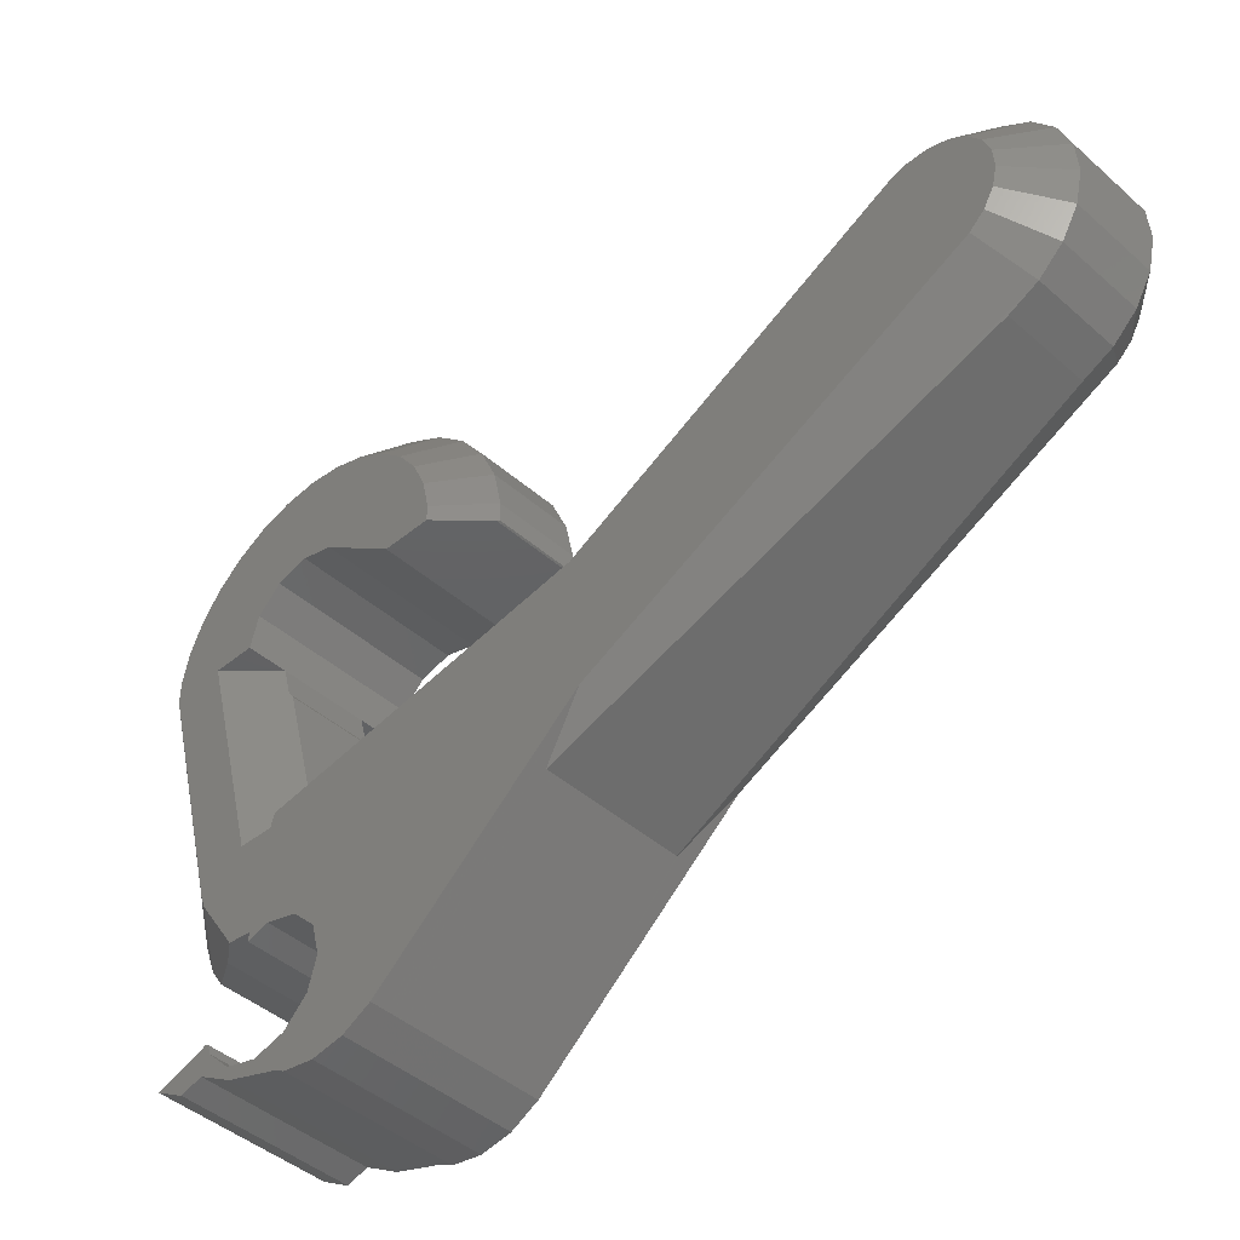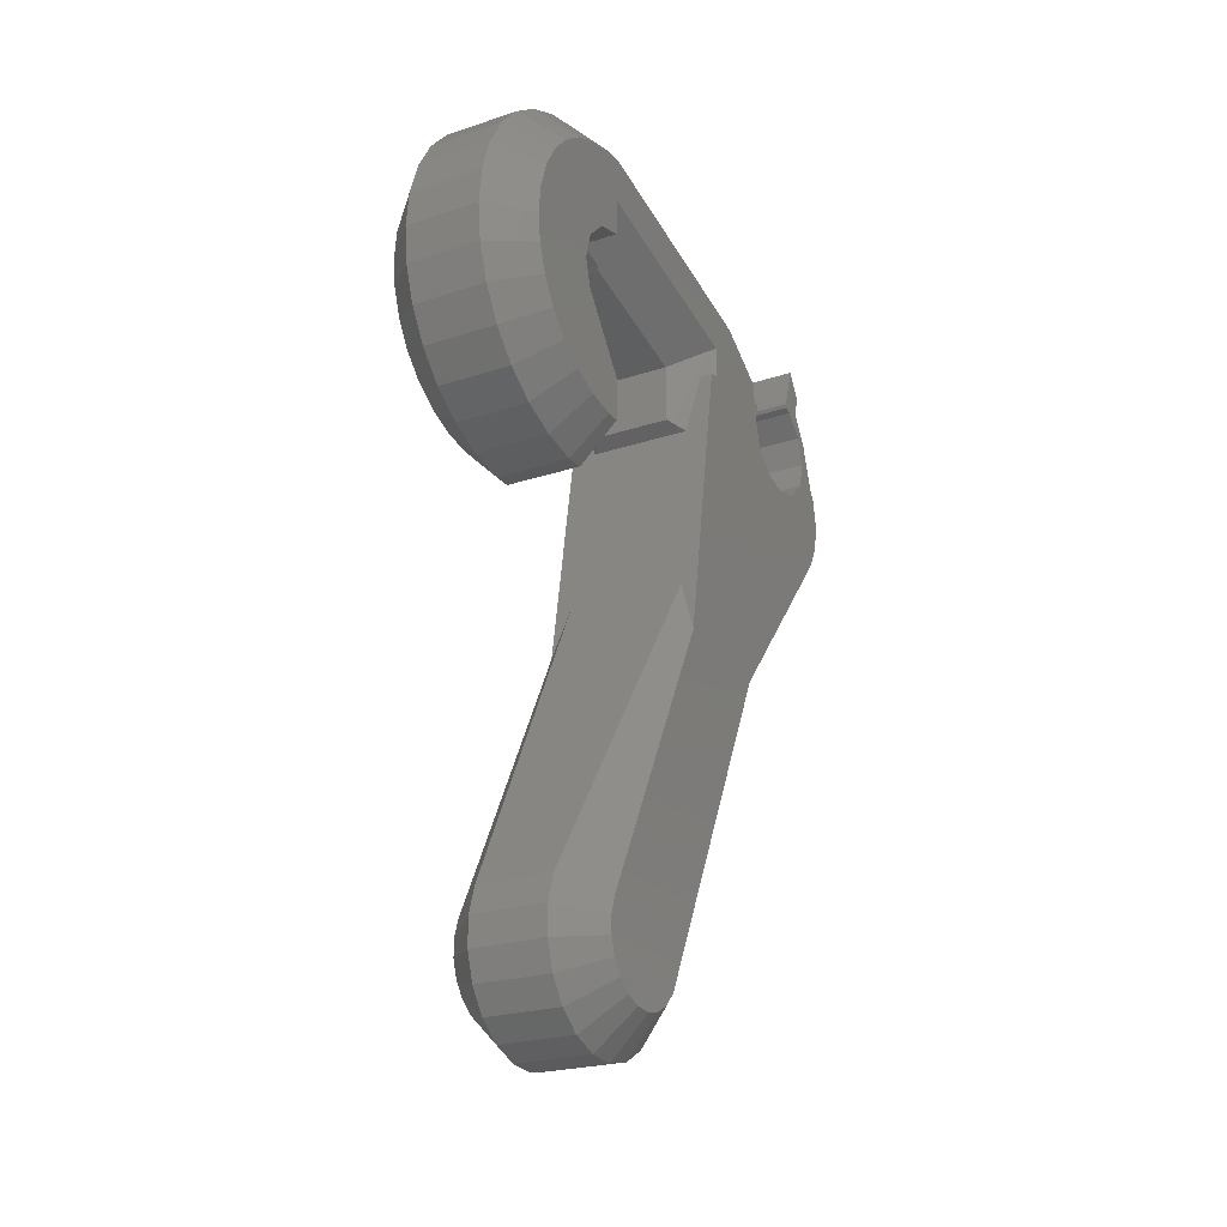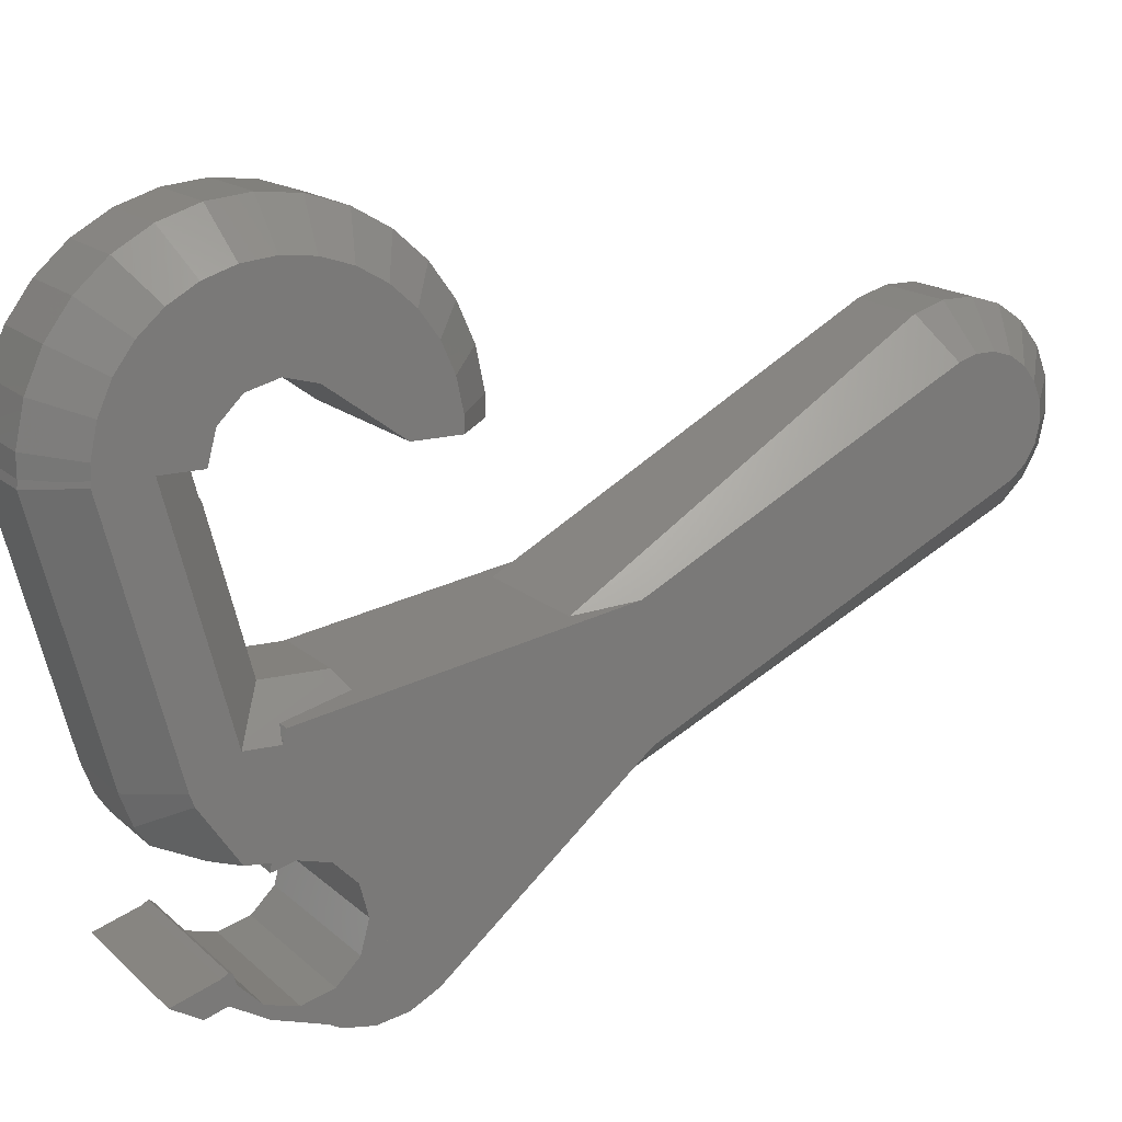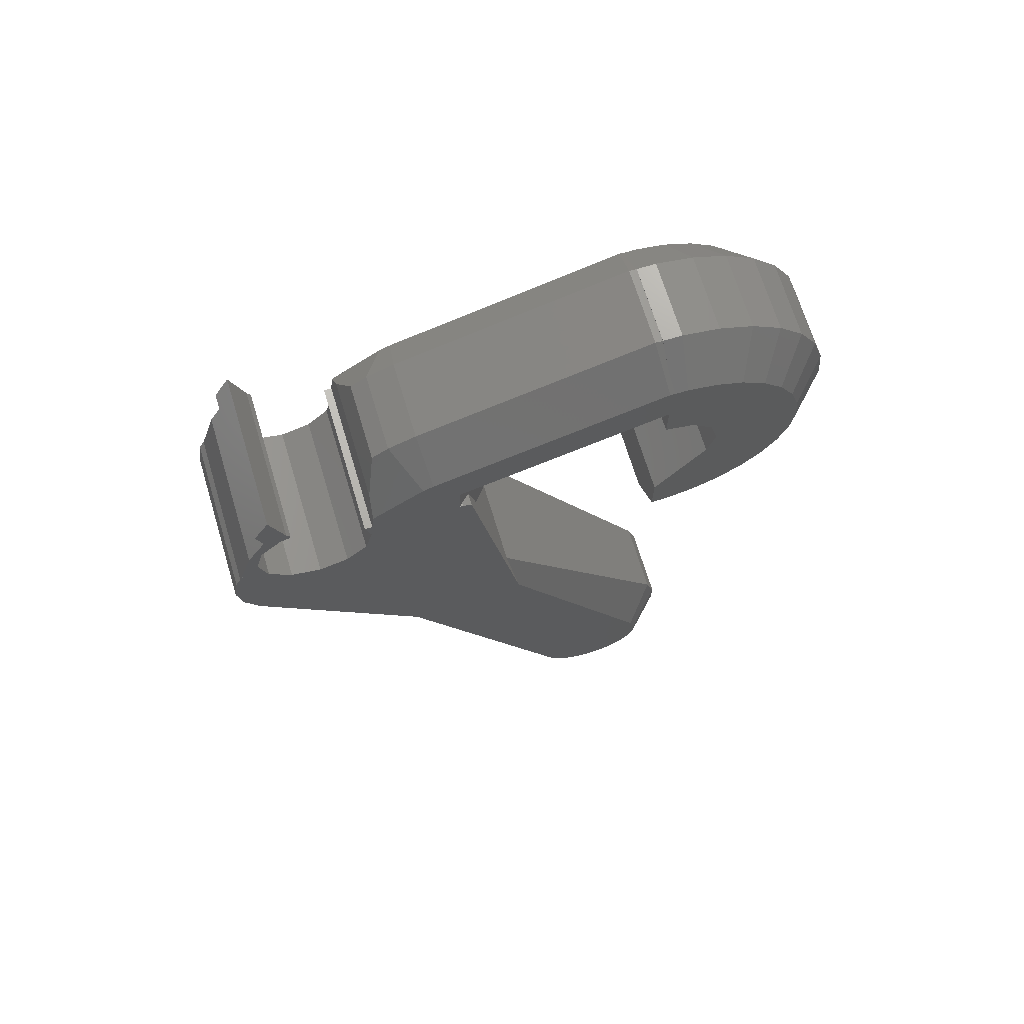
<metadata>
{"format":"stl","ext":"stl","renderer":"f3d","projection":"perspective","resolution":1024,"background":"white","views":[{"elev":-43.7,"azim":-46.0,"up":"+Z"},{"elev":-23.5,"azim":29.0,"up":"+Y"},{"elev":16.3,"azim":-120.2,"up":"+Z"},{"elev":69.7,"azim":-106.9,"up":"+Y"}]}
</metadata>
<code>
# stl→obj: 306 verts, 608 faces
v -4.995 -1.476 -28.33
v 4.995 1.592 -27.34
v 4.995 -1.476 -28.33
v -4.995 1.592 -27.34
v 4.995 1.787 -27.22
v -4.995 1.787 -27.22
v 4.995 3.687 -26.13
v -4.995 3.687 -26.13
v -4.995 3.626 -24.44
v 4.995 3.396 -24.57
v 4.995 3.626 -24.44
v -4.995 3.396 -24.57
v 4.995 4.96 -26.54
v -4.995 4.96 -26.54
v -4.995 4.018 -24.67
v 4.995 4.018 -24.67
v -4.995 6.698 -25.54
v 4.995 6.698 -25.54
v -4.995 3.248 -25.12
v -4.995 2.63 -25.74
v -4.995 1.875 -26.5
v -4.995 0.8438 -26.77
v -4.995 0.3408 -26.91
v -4.995 -0.4683 -27.79
v 4.995 3.248 -25.12
v 4.995 2.493 -25.88
v 4.995 1.875 -26.5
v 4.995 1.031 -26.72
v 4.995 0.3408 -26.91
v 4.995 -0.4683 -27.79
v -2.5 -8.732 7.862
v -5 -6.874 6.189
v -2.5 -10.18 5.875
v -2.5 -2.443 11.49
v -5 -3.762 8.45
v -2.5 -4.779 10.73
v 5 -1.923 9.048
v 2.5 -2.443 11.49
v 5 -3.762 8.45
v 2.5 -4.779 10.73
v -2.5 8.732 7.862
v 2.5 6.906 9.506
v 2.5 8.732 7.862
v -2.5 6.906 9.506
v -2.5 -11.17 3.631
v 2.5 -10.18 5.875
v 2.5 -11.17 3.631
v 2.5 11.69 1.228
v -2.5 11.17 3.631
v 2.5 11.17 3.631
v -2.5 11.69 1.228
v -2.5 -6.906 9.506
v 2.5 10.18 5.875
v 5 8.797 2.858
v -5 8.797 2.858
v -5 8.011 4.625
v -2.5 10.18 5.875
v -5 3.762 8.45
v -2.5 4.779 10.73
v -2.6 -11.59 -5.773e-16
v -2.5 -11.69 1.228
v -5 -9.199 0.9669
v -2.5 -11.69 0.05453
v -5 -9.199 -1.11e-15
v 2.5 -11.69 1.228
v 2.5 -11.69 0.05453
v -5 -8.797 2.858
v 2.5 -8.732 7.862
v -5 -5.437 7.483
v 5 1.923 9.048
v 2.5 0 11.75
v 5 0 9.25
v 5 5.437 7.483
v 5 3.762 8.45
v -5 6.874 6.189
v -3.919 10.27 -8.702e-16
v -5 9.199 0.9669
v -4.578 9.619 0.08926
v -5 9.199 0.1464
v -2.5 11.69 -5.551e-16
v 5 -6.874 6.189
v -5 -8.011 4.625
v 2.5 -6.906 9.506
v -5 -1.923 9.048
v 5 6.874 6.189
v 2.5 4.779 10.73
v 2.5 2.443 11.49
v -5 1.923 9.048
v -2.5 2.443 11.49
v 4.578 9.619 0.08926
v 5 9.199 0.9669
v 5 9.199 0.1464
v 3.919 10.27 8.702e-16
v 2.5 11.69 5.551e-16
v 5 -8.011 4.625
v 5 -8.797 2.858
v -2.5 0 11.75
v 5 8.011 4.625
v 5 -9.199 0.9669
v 2.6 -11.59 5.773e-16
v 5 -9.199 1.11e-15
v -5 0 9.25
v -5 5.437 7.483
v 5 2.63 2.493
v 5 1.875 3.248
v 5 3.248 1.875
v 5 6.206 1.11e-15
v 5 3.474 1.031
v 5 3.75 1.11e-15
v 5 0.8438 3.524
v 5 0 3.75
v 5 -0.8438 3.524
v 5 -1.875 3.248
v 5 -5.437 7.483
v 5 -6.345 1.11e-15
v 5 9.239 -0.1808
v 5 2.588 -13.57
v 5 5.239 -15.18
v 5 4.984 -15.85
v 5 2.684 -19.22
v 5 1.406e-06 -19.5
v 5 0 -19.5
v 5 -4 -13.75
v 5 -0.8438 -19.73
v 5 -1.875 -20
v 5 -6.125 -14.87
v 5 -2.63 -20.76
v 5 -3.248 -21.38
v 5 -3.75 -23.25
v 5 -4 -24.75
v 5 -3.369 -24.67
v 5 -6.969 -15.1
v 5 -5.507 -14.25
v 5 -5.141 -13.89
v 5 -9.46 -19.91
v 5 -9.46 -18.59
v 5 -5.316 -24.59
v 5 -6.556 -24.12
v 5 -9.143 -17.3
v 5 -7.647 -23.37
v 5 -8.526 -16.13
v 5 -7.818 -15.33
v 5 -8.526 -22.37
v 5 -9.143 -21.2
v -5 6.206 -1.11e-15
v -5 9.239 -0.1808
v -5 3.248 1.875
v -5 2.588 -13.57
v -5 5.239 -15.18
v -5 4.984 -15.85
v -5 2.684 -19.22
v -5 1.274 -19.37
v -5 0.5049 -13.62
v -5 2.493 2.63
v -5 3.75 0
v -5 3.75 -1.11e-15
v -5 3.524 0.8438
v -5 1.875 3.248
v -5 1.031 3.474
v -5 0 3.75
v -5 -1.031 3.474
v -5 -1.875 3.248
v -5 -6.345 -1.11e-15
v -5 -4 -24.75
v -5 -3.372 -24.66
v -5 -3.369 -24.67
v -5 -4.729 -24.66
v 2.5 11.66 5.551e-16
v -2.5 11.66 -5.551e-16
v -2.615 3.75 -5.806e-16
v 2.615 3.75 5.806e-16
v 2.5 7.042 -17.27
v -2.5 7.721 -15.48
v 2.5 7.721 -15.48
v -2.5 7.042 -17.27
v -2.614 3.486 -0.9865
v -2.613 3.248 -1.875
v -2.5 3.058 -2.15
v -4.633 2.306 -13.21
v -2.5 0.6561 -11.16
v 2.5 3.058 -2.15
v 2.5 0.6561 -11.16
v -2.5 11.72 -0.4821
v 2.5 11.72 -0.4821
v 2.615 3.75 0
v 2.614 3.512 -0.8885
v 2.613 3.248 -1.875
v 4.633 2.306 -13.21
v -2.5 6.312 -18.34
v -3.95 4.054 -19.07
v -2.722 -3.344 -11.45
v -2.5 -3.193 -11.23
v -4.779 0.4755 -13.4
v -4.215 0.2939 -12.85
v -3.413 -3.829 -12.16
v 2.722 -3.344 -11.45
v 2.5 -3.193 -11.23
v 2.5 6.312 -18.34
v 3.95 4.054 -19.07
v 5 0.5049 -13.62
v 4.779 0.4755 -13.4
v 4.215 0.2939 -12.85
v 3.413 -3.829 -12.16
v 5 1.274 -19.37
v 5 0 -27
v 5 0.3408 -26.91
v -5 0.05608 -26.98
v -5 0.3408 -26.91
v -5 0 -27
v -5 1.031 -19.78
v 5 1.34 -19.86
v 5 0.8438 -19.73
v -5 1.34 -19.86
v -5 -0.4642 -26.88
v 5 -1.031 -26.72
v -5 -0.8438 -26.77
v -5 -3.248 -21.38
v -5 -2.493 -20.62
v -5 -2.63 -25.74
v 5 -3.248 -25.12
v 5 -2.493 -25.88
v -5 -3.248 -25.12
v -5 -3.75 -23.25
v -5 -1.064 -26.71
v 5 -1.875 -26.5
v -5 -1.875 -26.5
v -5 0 -19.5
v -5 -1.031 -19.78
v -5 -1.875 -20
v 2.5 -41.89 -9.366
v 4.096 -16.97 -19.81
v 2.5 -43.61 -8.538
v 4.063 -16.89 -19.89
v -5 -19.03 -9.625
v -2.5 -37.22 2.516
v -3.92 -15.52 -10.21
v -5 -38.31 0.2638
v -2.5 -46.38 -3.728
v -5 -43.89 -3.541
v -5 -43.63 -4.675
v -5 -42.65 -0.3911
v -5 -43.38 -1.3
v -2.5 -45.54 -0.05
v -2.5 -44.35 1.442
v -2.5 -40.95 3.079
v 2.5 -42.78 2.516
v 2.5 -40.95 3.079
v -2.5 -42.78 2.516
v -5 -40.58 0.6064
v 3.92 -15.52 -10.21
v 2.5 -37.22 2.516
v -5 -39.42 0.6064
v -2.5 -39.05 3.079
v 5 -19.03 -9.625
v 5 -36.62 -1.3
v 5 -20.17 -9.436
v 5 -38.31 0.2638
v 5 -19.78 -17.44
v 5 -42.2 -6.472
v 2.5 -39.05 3.079
v 5 -40.58 0.6064
v 5 -39.42 0.6064
v -2.5 -43.61 -8.538
v -5 -19.78 -17.44
v -4.096 -16.97 -19.81
v -5 -42.2 -6.472
v -2.5 -45 -7.24
v 2.5 -45 -7.24
v 5 -43.63 -4.675
v 2.5 -46.38 -3.728
v 2.5 -45.96 -5.588
v -5 -43.8 -2.382
v -2.5 -46.24 -1.826
v 2.5 -45.54 -0.05
v 2.5 -46.24 -1.826
v 5 -43.8 -2.382
v 5 -41.69 0.2638
v 5 -42.65 -0.3911
v 2.5 -44.35 1.442
v -2.5 -45.96 -5.588
v 5 -43.05 -5.682
v -5 -21.08 -16.34
v -5 -41.69 0.2638
v 5 -21.99 -9.132
v -5 -9.574 -24.66
v -5 0.4755 -13.4
v -5 0.2939 -12.85
v -5 -20.62 -16.07
v 5 -43.89 -3.541
v -5 -21.26 -16.19
v 5 -43.38 -1.3
v -2.5 -41.89 -9.366
v -4.063 -16.89 -19.89
v 5 0.2939 -12.85
v 5 0.4755 -13.4
v 5 -7.532 -27.79
v 5 -0.4683 -27.79
v 5 -2.133 -28.69
v 5 -4 -29
v 5 -5.867 -28.69
v -5 -43.05 -5.682
v -5 -4 -29
v -5 -2.133 -28.69
v -5 -7.532 -27.79
v -5 -5.867 -28.69
v -5 -0.4683 -27.79
f 1 2 3
f 2 1 4
f 4 5 2
f 5 4 6
f 6 7 5
f 7 6 8
f 9 10 11
f 10 9 12
f 8 13 7
f 13 8 14
f 15 11 16
f 11 15 9
f 17 16 18
f 16 17 15
f 14 18 13
f 18 14 17
f 14 15 17
f 8 15 14
f 19 15 8
f 12 15 19
f 15 12 9
f 8 20 19
f 8 21 20
f 6 21 8
f 4 21 6
f 4 22 21
f 4 23 22
f 4 24 23
f 24 4 1
f 16 13 18
f 16 7 13
f 10 16 11
f 16 10 25
f 16 25 7
f 26 7 25
f 27 7 26
f 27 5 7
f 28 5 27
f 5 28 2
f 29 2 28
f 30 2 29
f 2 30 3
f 31 32 33
f 34 35 36
f 37 38 39
f 34 40 38
f 40 34 36
f 41 42 43
f 42 41 44
f 45 46 33
f 46 45 47
f 48 49 50
f 49 48 51
f 36 35 52
f 50 53 54
f 55 56 57
f 44 58 59
f 60 61 62
f 61 60 63
f 60 62 64
f 61 47 45
f 47 61 65
f 63 65 61
f 65 63 66
f 33 67 45
f 33 68 31
f 68 33 46
f 52 35 69
f 70 71 72
f 73 42 74
f 41 75 44
f 76 77 51
f 77 78 79
f 76 51 80
f 77 76 78
f 81 68 46
f 33 32 82
f 33 82 67
f 52 32 31
f 52 69 32
f 61 67 62
f 45 67 61
f 81 83 68
f 52 68 83
f 68 52 31
f 34 84 35
f 72 71 37
f 49 55 57
f 53 41 43
f 41 53 57
f 53 43 85
f 42 86 74
f 86 87 74
f 58 88 89
f 59 58 89
f 90 91 92
f 93 91 90
f 91 93 48
f 48 93 94
f 95 46 96
f 96 47 65
f 39 38 40
f 89 71 87
f 71 89 97
f 97 84 34
f 59 87 86
f 87 59 89
f 44 86 42
f 86 44 59
f 57 75 41
f 56 75 57
f 51 55 49
f 50 57 53
f 57 50 49
f 43 42 85
f 85 42 73
f 54 53 98
f 87 71 70
f 94 51 48
f 51 94 80
f 48 50 54
f 91 48 54
f 81 46 95
f 96 65 99
f 100 65 66
f 65 100 99
f 99 100 101
f 96 46 47
f 36 83 40
f 83 36 52
f 88 102 97
f 89 88 97
f 75 103 44
f 77 55 51
f 98 53 85
f 97 38 71
f 38 97 34
f 104 85 73
f 105 73 74
f 85 106 107
f 107 108 109
f 107 106 108
f 85 104 106
f 110 74 70
f 73 105 104
f 74 110 105
f 111 70 72
f 70 111 110
f 37 111 72
f 111 37 112
f 39 112 37
f 112 39 113
f 114 113 39
f 81 113 114
f 95 113 81
f 113 95 115
f 96 115 95
f 99 115 96
f 115 99 101
f 107 91 54
f 91 107 92
f 107 54 98
f 107 98 85
f 92 107 116
f 117 116 107
f 116 117 118
f 118 117 119
f 119 117 120
f 117 121 120
f 117 122 121
f 123 122 117
f 122 123 124
f 124 123 125
f 126 125 123
f 127 126 128
f 125 126 127
f 129 130 131
f 132 128 126
f 133 123 134
f 126 123 133
f 135 128 136
f 129 137 130
f 129 138 137
f 128 132 139
f 129 140 138
f 141 132 142
f 132 141 139
f 128 140 129
f 128 139 136
f 140 128 143
f 144 128 135
f 143 128 144
f 74 87 70
f 39 40 83
f 145 77 79
f 145 79 146
f 77 145 55
f 55 145 56
f 147 56 145
f 148 146 149
f 148 149 150
f 148 150 151
f 146 148 145
f 152 148 151
f 148 152 153
f 56 147 75
f 154 75 147
f 155 145 156
f 157 145 155
f 147 145 157
f 75 154 103
f 158 103 154
f 103 158 58
f 159 58 158
f 58 159 88
f 160 88 159
f 160 102 88
f 84 160 161
f 35 161 162
f 160 84 102
f 161 35 84
f 162 69 35
f 82 162 163
f 162 32 69
f 162 82 32
f 163 67 82
f 62 163 64
f 163 62 67
f 164 165 166
f 165 164 167
f 97 102 84
f 103 58 44
f 37 71 38
f 39 83 114
f 114 83 81
f 168 94 93
f 169 94 168
f 169 80 94
f 80 169 76
f 100 115 101
f 60 115 100
f 163 60 64
f 60 163 115
f 170 156 145
f 109 171 107
f 172 173 174
f 173 172 175
f 145 176 170
f 145 177 176
f 145 178 177
f 148 178 145
f 179 178 148
f 178 179 180
f 180 181 178
f 181 180 182
f 174 183 184
f 183 174 173
f 116 90 92
f 116 174 184
f 174 116 118
f 116 93 90
f 184 93 116
f 93 184 168
f 150 149 175
f 175 149 173
f 119 172 118
f 172 174 118
f 185 107 171
f 186 107 185
f 187 107 186
f 181 107 187
f 181 117 107
f 181 188 117
f 188 181 182
f 184 169 168
f 169 184 183
f 173 146 183
f 146 173 149
f 183 76 169
f 76 183 146
f 78 76 146
f 146 79 78
f 189 150 175
f 190 150 189
f 150 190 151
f 180 191 192
f 191 180 179
f 153 179 148
f 193 179 153
f 194 179 193
f 194 191 179
f 191 194 195
f 182 196 188
f 196 182 197
f 198 175 172
f 175 198 189
f 119 198 172
f 119 199 198
f 199 119 120
f 180 197 182
f 197 180 192
f 188 200 117
f 200 188 201
f 188 202 201
f 202 196 203
f 196 202 188
f 123 117 200
f 187 176 177
f 176 187 186
f 155 170 185
f 170 155 156
f 170 186 185
f 186 170 176
f 191 197 192
f 191 196 197
f 195 196 191
f 196 195 203
f 178 187 177
f 187 178 181
f 147 104 154
f 104 147 106
f 159 105 110
f 105 159 158
f 163 113 115
f 113 163 162
f 154 105 158
f 105 154 104
f 160 112 161
f 112 160 111
f 160 110 111
f 110 160 159
f 171 108 157
f 108 171 109
f 155 171 157
f 171 155 185
f 147 108 106
f 108 147 157
f 161 113 162
f 113 161 112
f 199 189 198
f 189 199 190
f 204 199 120
f 204 190 199
f 152 190 204
f 190 152 151
f 204 120 121
f 63 100 66
f 100 63 60
f 21 28 27
f 28 21 22
f 28 22 29
f 29 205 206
f 23 29 22
f 29 23 205
f 207 23 208
f 23 207 205
f 205 207 209
f 210 211 212
f 211 210 213
f 19 10 12
f 10 19 25
f 214 205 209
f 205 214 215
f 215 214 216
f 217 127 128
f 127 217 218
f 219 220 221
f 220 219 222
f 129 165 223
f 131 165 129
f 131 166 165
f 220 166 131
f 166 220 222
f 20 25 19
f 25 20 26
f 21 26 20
f 26 21 27
f 129 217 128
f 217 129 223
f 224 215 216
f 215 224 225
f 225 224 226
f 226 221 225
f 221 226 219
f 227 124 228
f 124 227 122
f 227 121 122
f 121 227 212
f 212 227 210
f 228 125 229
f 125 228 124
f 125 218 229
f 218 125 127
f 230 231 232
f 231 230 233
f 234 235 236
f 235 234 237
f 238 239 240
f 241 242 243
f 244 241 243
f 245 246 247
f 246 245 248
f 245 249 248
f 250 235 251
f 235 250 236
f 235 252 253
f 254 255 256
f 255 254 257
f 232 258 259
f 258 232 231
f 260 261 262
f 261 260 247
f 263 264 265
f 264 263 266
f 267 232 268
f 232 267 263
f 237 252 235
f 257 262 255
f 269 270 271
f 243 272 273
f 273 274 243
f 274 273 275
f 276 275 270
f 277 246 278
f 248 241 244
f 252 245 253
f 245 252 249
f 251 260 262
f 251 254 250
f 254 251 257
f 257 251 262
f 243 279 244
f 279 243 274
f 242 272 243
f 280 270 238
f 270 280 271
f 269 271 268
f 259 268 232
f 281 268 259
f 266 282 264
f 283 241 248
f 249 283 248
f 284 256 255
f 253 247 260
f 247 253 245
f 235 260 251
f 260 235 253
f 247 246 261
f 272 239 238
f 165 285 223
f 210 286 213
f 227 286 210
f 228 286 227
f 229 286 228
f 286 229 287
f 218 287 229
f 234 218 217
f 285 217 223
f 234 217 285
f 218 234 287
f 288 234 285
f 288 237 234
f 240 237 288
f 237 240 252
f 252 240 249
f 249 240 283
f 283 240 241
f 241 240 242
f 240 272 242
f 272 240 239
f 273 272 238
f 238 275 273
f 275 238 270
f 289 270 269
f 282 266 290
f 266 288 290
f 288 266 240
f 279 274 291
f 261 246 277
f 246 279 278
f 248 279 246
f 279 248 244
f 291 274 276
f 274 275 276
f 265 292 263
f 292 265 293
f 263 230 232
f 230 263 292
f 269 268 281
f 261 277 291
f 261 255 262
f 255 261 291
f 278 279 291
f 277 278 291
f 294 200 295
f 294 123 200
f 284 123 294
f 132 133 134
f 133 132 126
f 134 142 132
f 258 135 136
f 139 258 136
f 141 258 139
f 284 141 142
f 284 142 134
f 123 284 134
f 141 284 258
f 259 284 255
f 284 259 258
f 255 281 259
f 291 281 255
f 291 269 281
f 276 269 291
f 269 276 289
f 138 140 296
f 143 296 140
f 258 143 144
f 258 144 135
f 143 258 296
f 205 297 206
f 215 297 205
f 298 215 225
f 215 298 297
f 299 225 221
f 299 221 220
f 130 220 131
f 299 220 130
f 225 299 298
f 300 130 137
f 130 300 299
f 296 137 138
f 137 296 300
f 204 212 211
f 212 204 121
f 276 270 289
f 280 240 267
f 267 271 280
f 271 267 268
f 267 266 263
f 301 240 266
f 292 233 230
f 233 292 293
f 238 240 280
f 267 301 266
f 267 240 301
f 302 226 224
f 302 219 226
f 302 222 219
f 164 222 302
f 222 164 166
f 302 167 164
f 167 302 285
f 167 285 165
f 303 216 214
f 303 224 216
f 224 303 302
f 231 296 258
f 233 296 231
f 293 296 233
f 293 304 296
f 265 304 293
f 264 304 265
f 304 264 290
f 282 290 264
f 294 256 284
f 294 254 256
f 203 294 202
f 250 294 203
f 294 250 254
f 195 250 203
f 195 236 250
f 287 195 194
f 195 287 236
f 236 287 234
f 302 298 299
f 298 302 303
f 305 285 302
f 24 208 23
f 208 24 306
f 297 29 206
f 29 297 30
f 201 294 295
f 294 201 202
f 193 287 194
f 287 193 286
f 211 152 204
f 152 211 213
f 193 153 286
f 152 213 286
f 286 153 152
f 200 201 295
f 305 299 300
f 299 305 302
f 306 209 207
f 306 214 209
f 214 306 303
f 306 207 208
f 298 3 297
f 298 1 3
f 303 1 298
f 306 1 303
f 1 306 24
f 297 3 30
f 304 285 305
f 304 300 296
f 300 304 305
f 290 285 304
f 285 290 288

</code>
